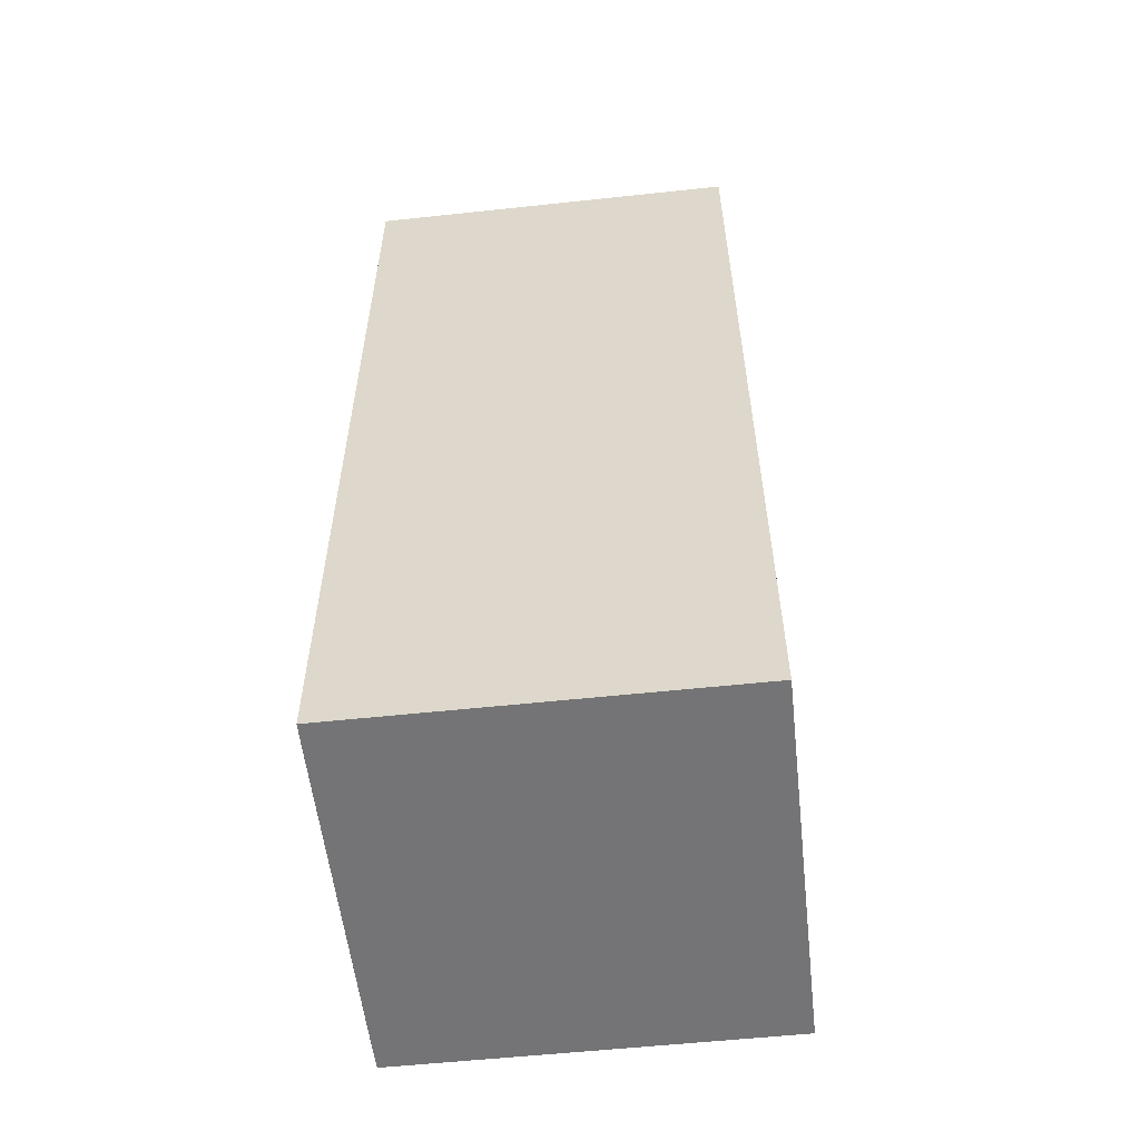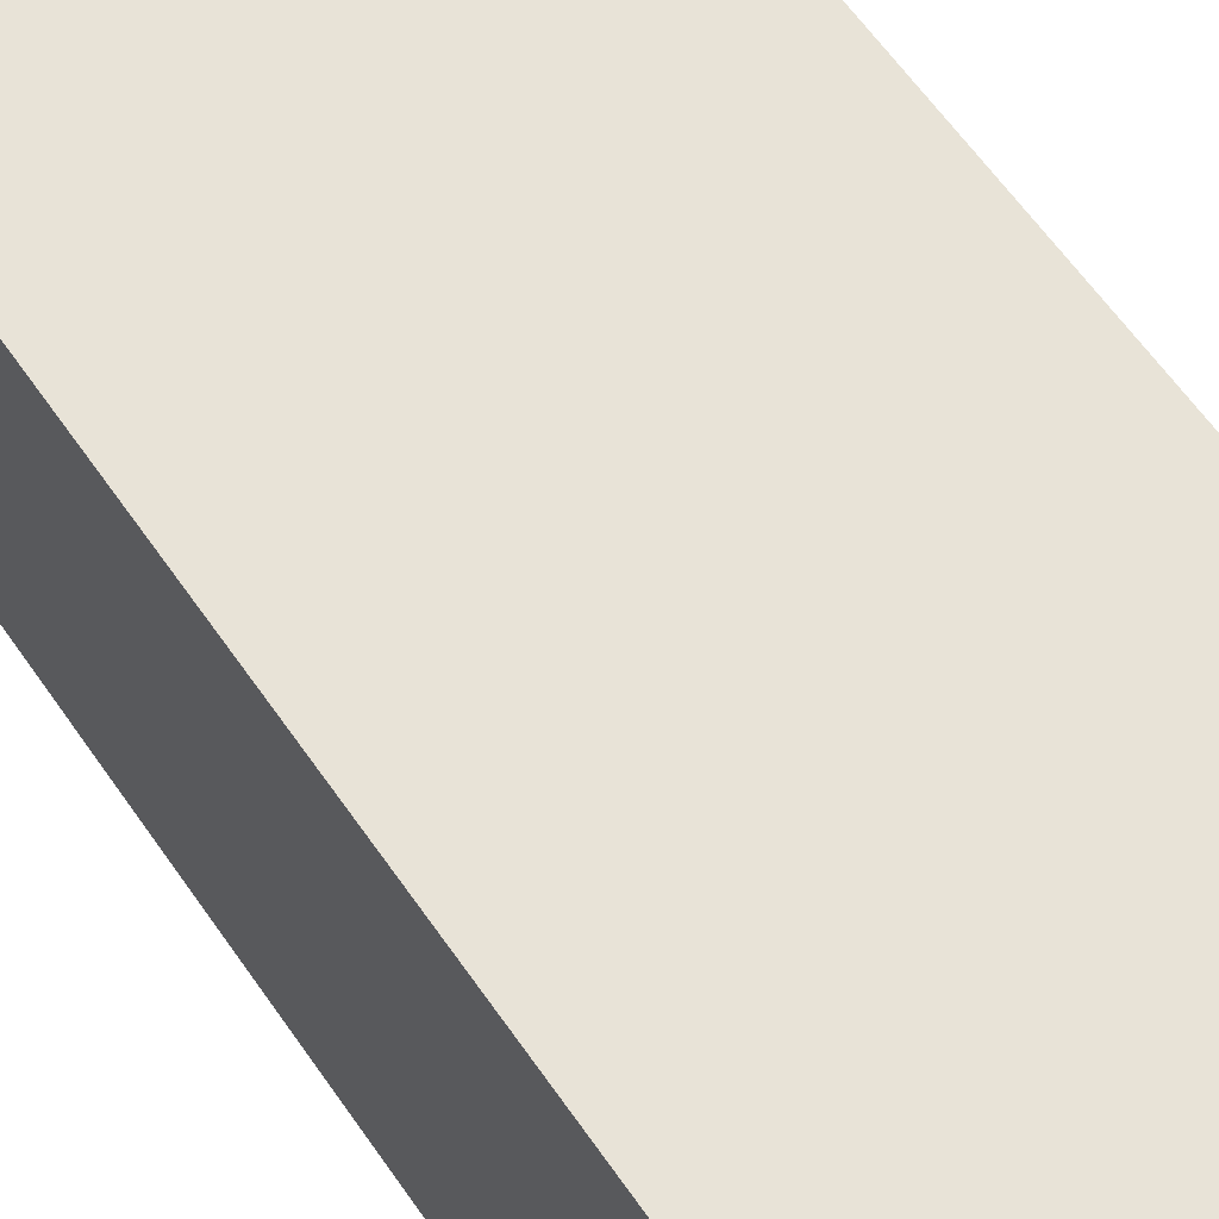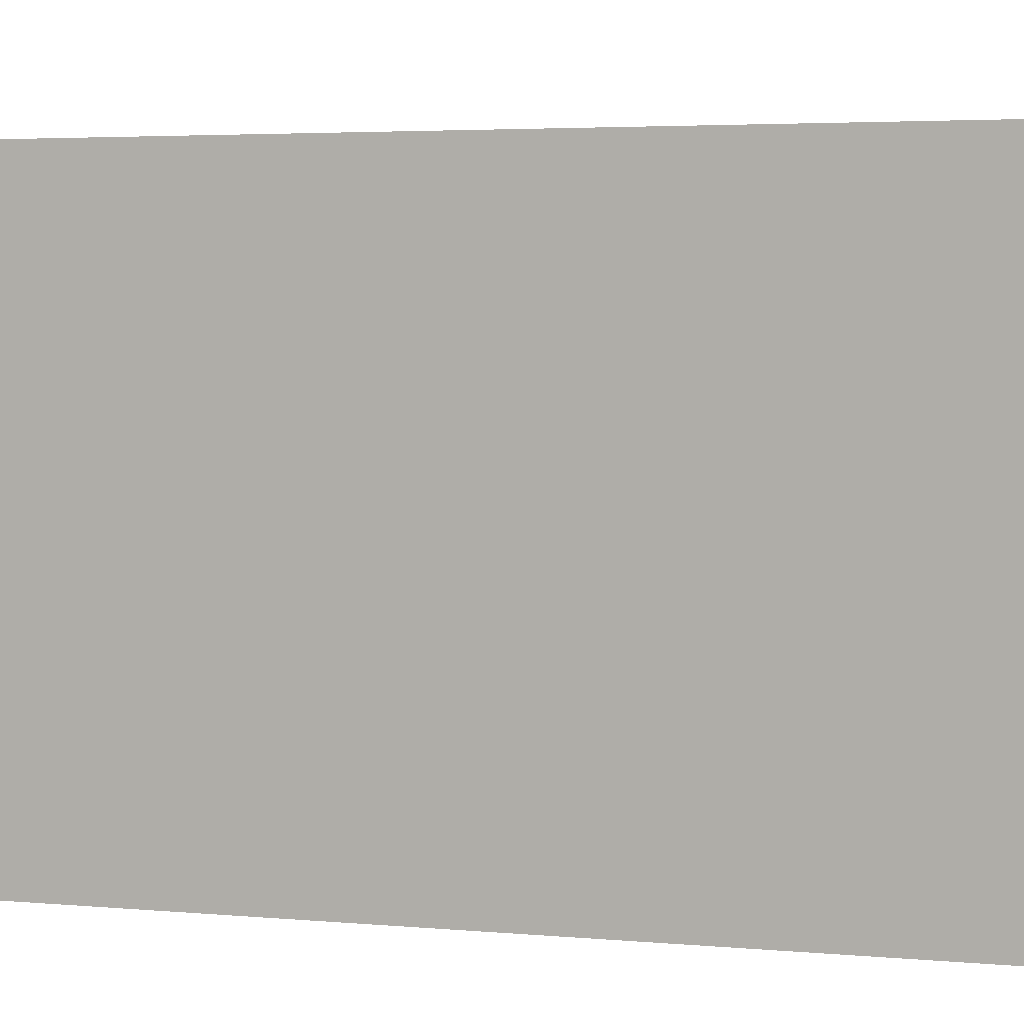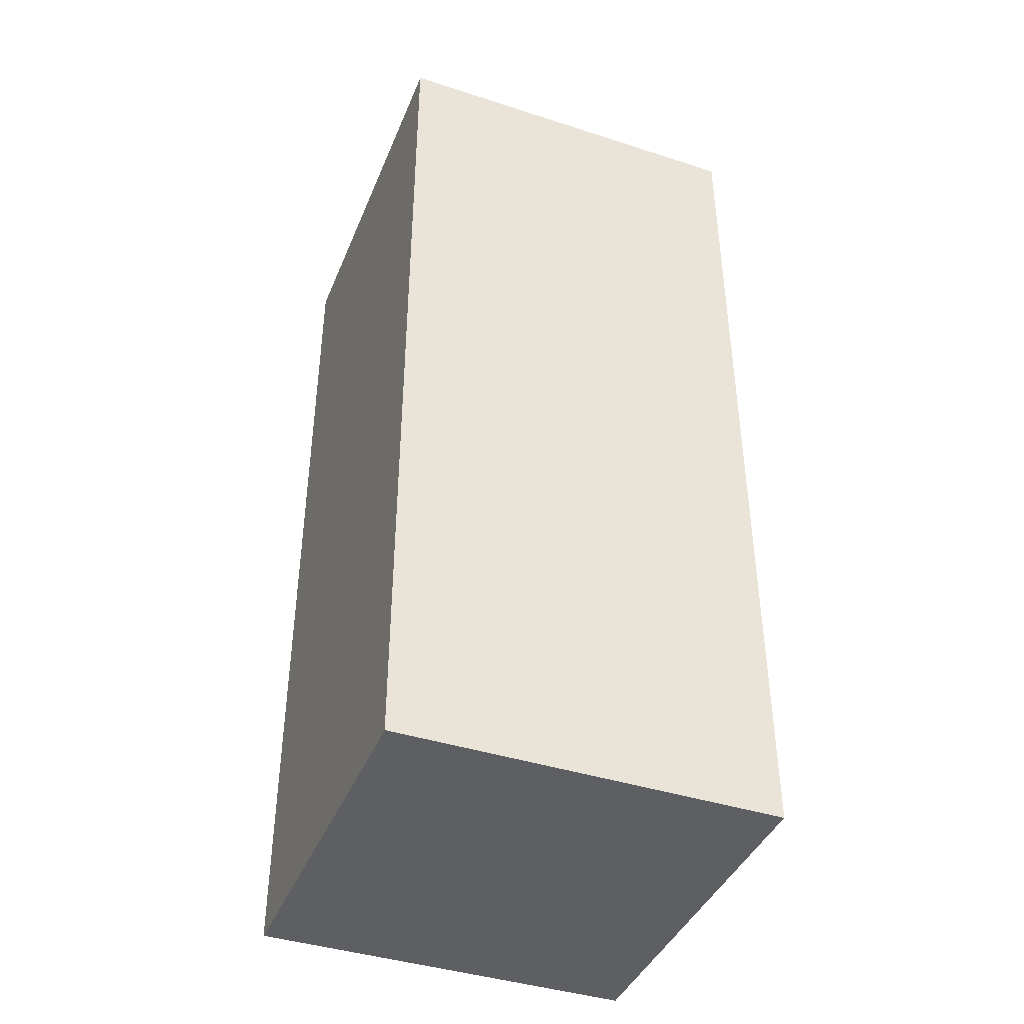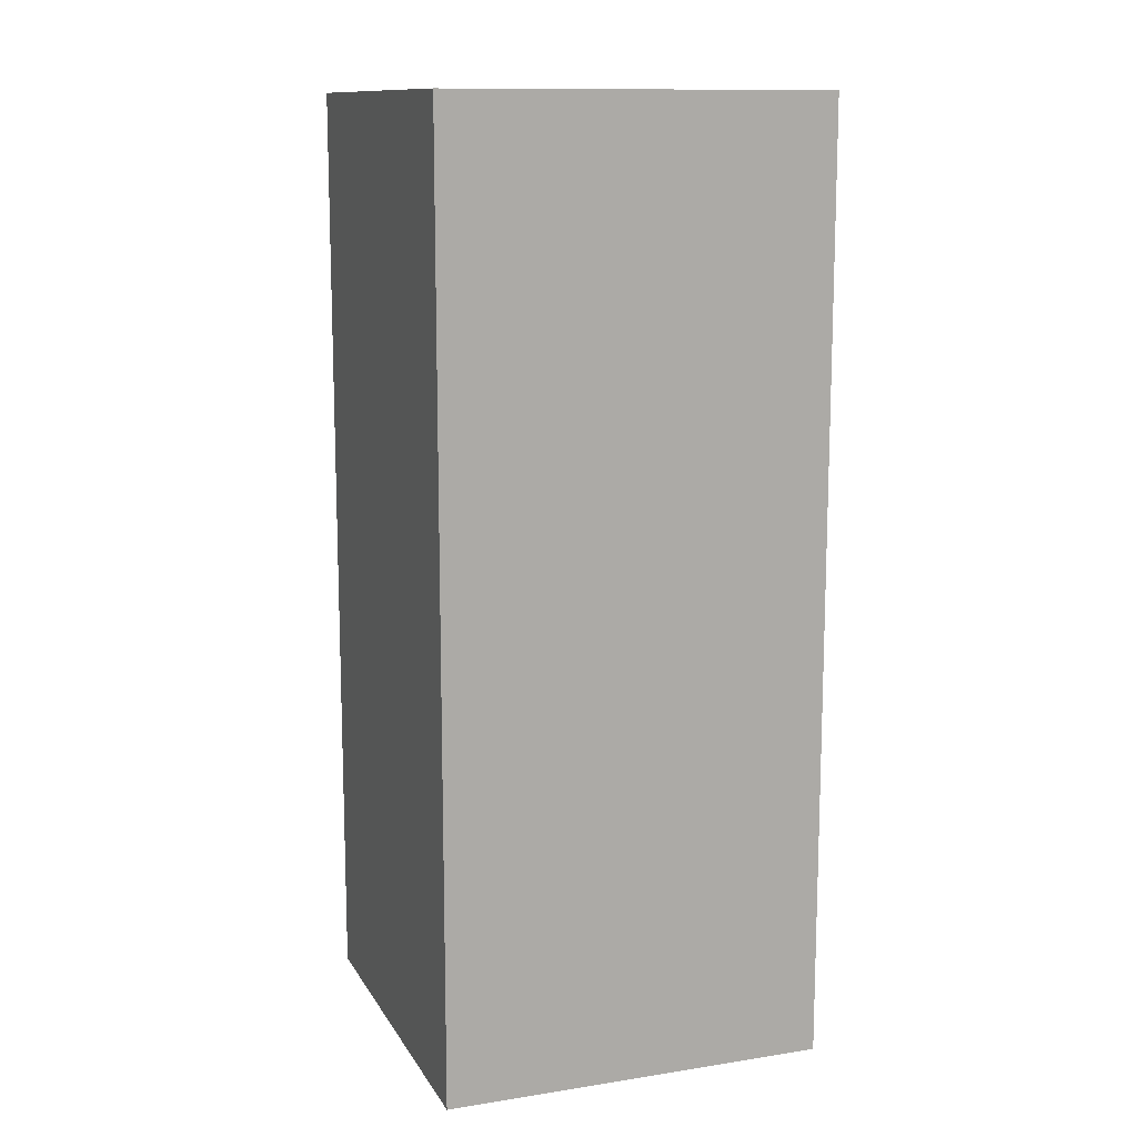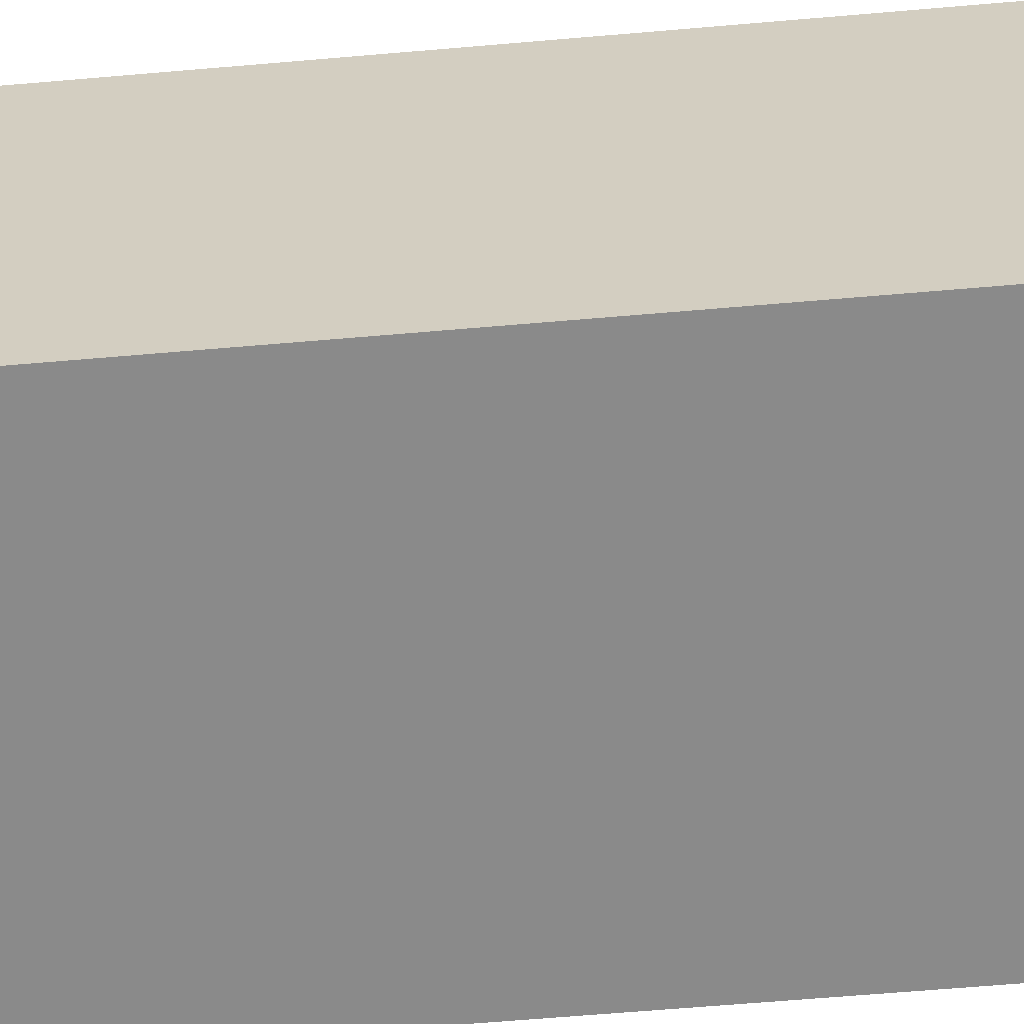
<metadata>
{"format":"obj","ext":"obj","renderer":"f3d","projection":"perspective","resolution":1024,"background":"white","views":[{"elev":-56.3,"azim":-83.6,"up":"+Y"},{"elev":62.1,"azim":-34.7,"up":"+Z"},{"elev":2.8,"azim":112.5,"up":"+Z"},{"elev":-41.5,"azim":-111.3,"up":"+Y"},{"elev":12.3,"azim":-20.0,"up":"+Y"},{"elev":-63.5,"azim":-85.0,"up":"+Z"}]}
</metadata>
<code>
g default
v -515.9 10.8 412.3
v -437.8 10.8 412.3
v -515.9 201.9 412.3
v -437.8 201.9 412.3
v -515.9 201.9 334.2
v -437.8 201.9 334.2
v -515.9 10.8 334.2
v -437.8 10.8 334.2
v -510 192 334.2
v -443.7 192 334.2
v -443.7 10.65 334.2
v -510 10.65 334.2
g pCube13
f 1 2 4 3
f 3 4 6 5
f 9 10 11 12
f 7 8 2 1
f 2 8 6 4
f 7 1 3 5
f 5 6 10 9
f 6 8 11 10
f 8 7 12 11
f 7 5 9 12

</code>
